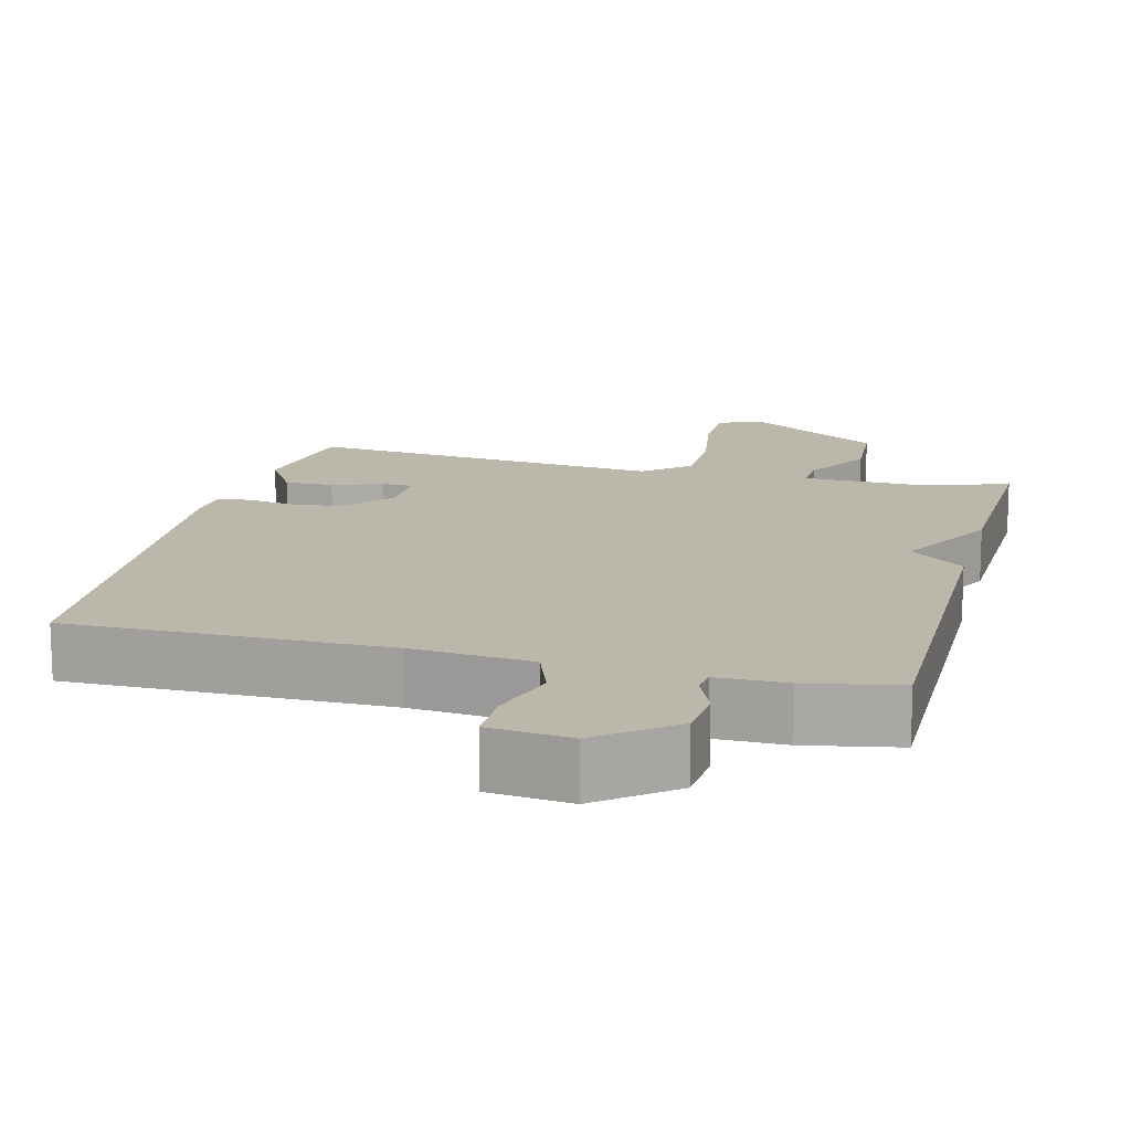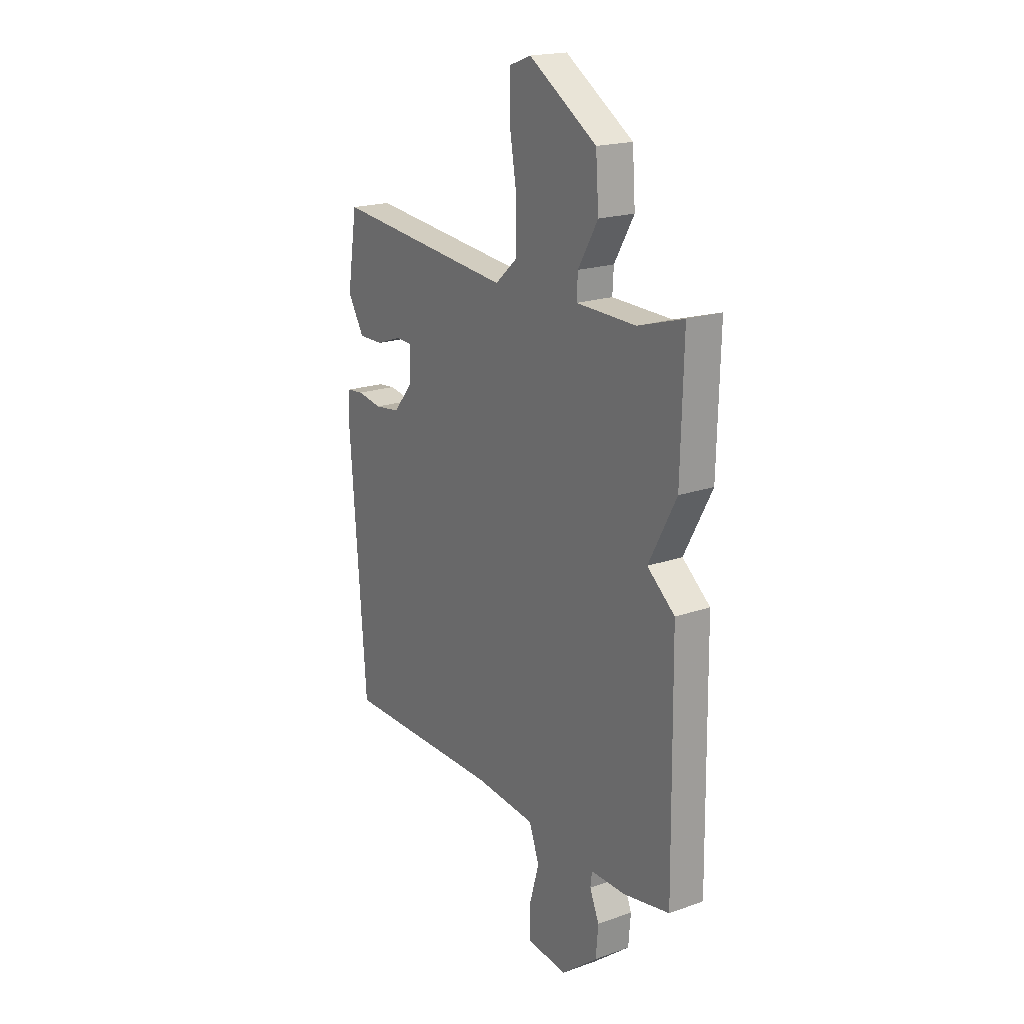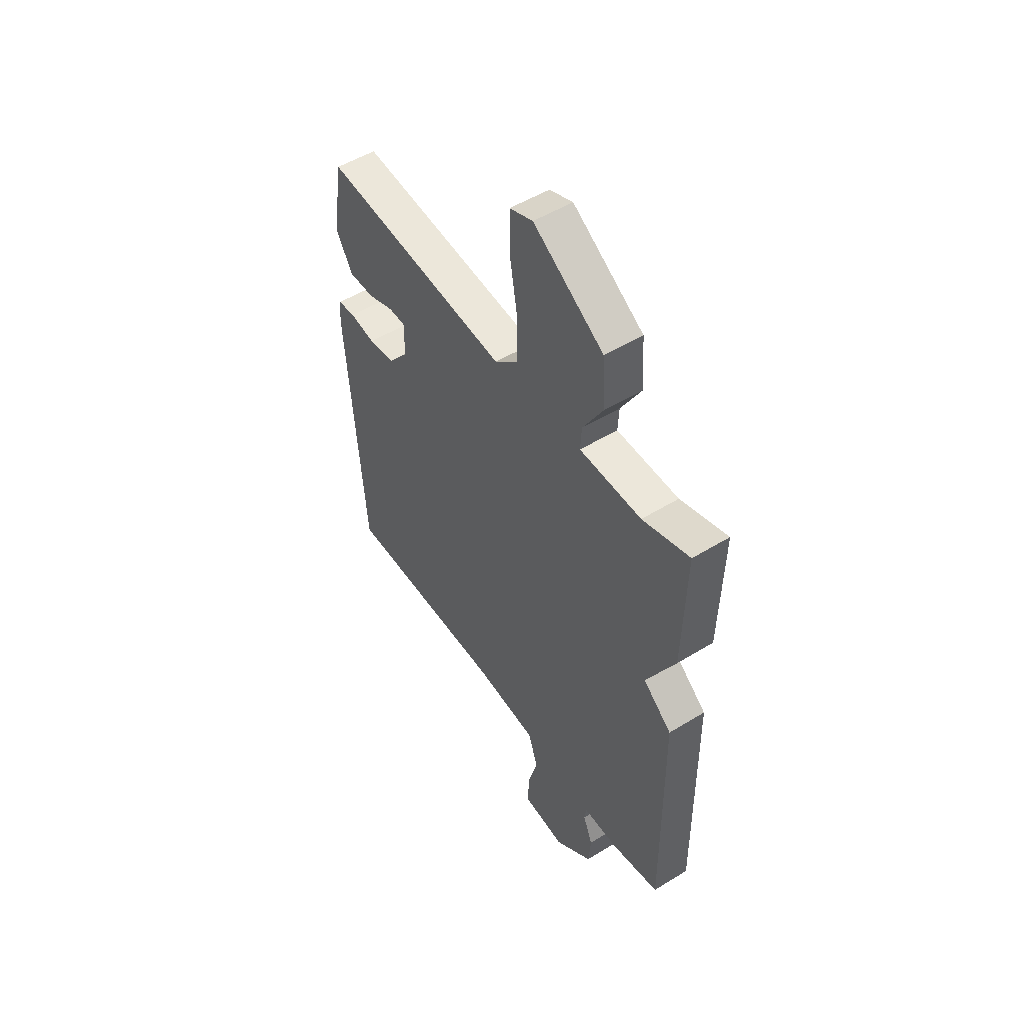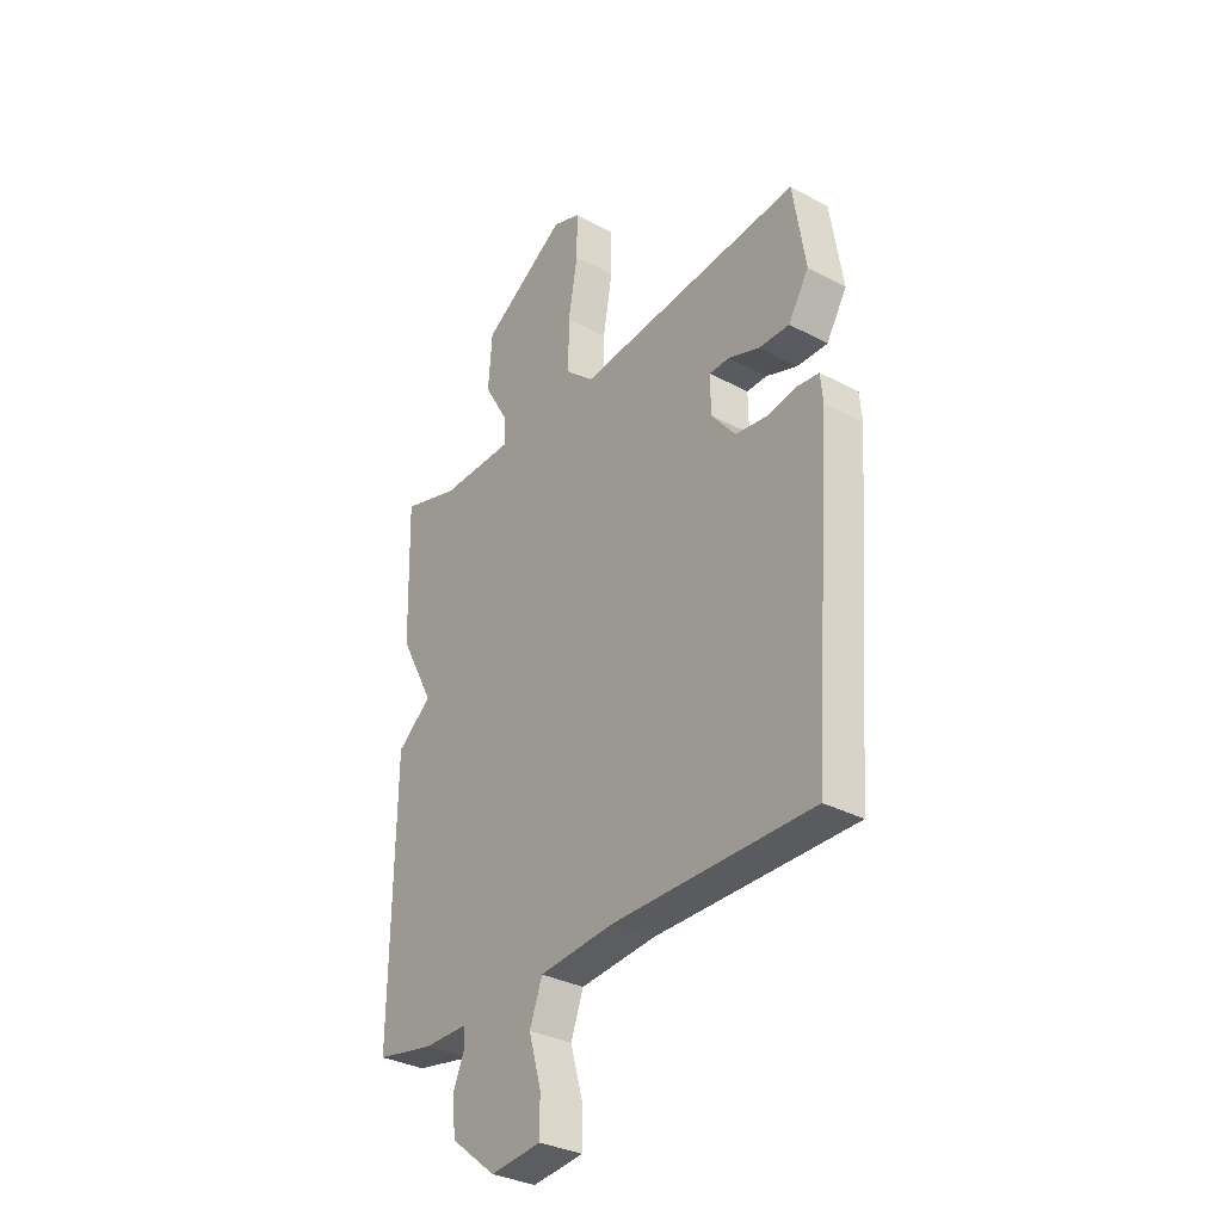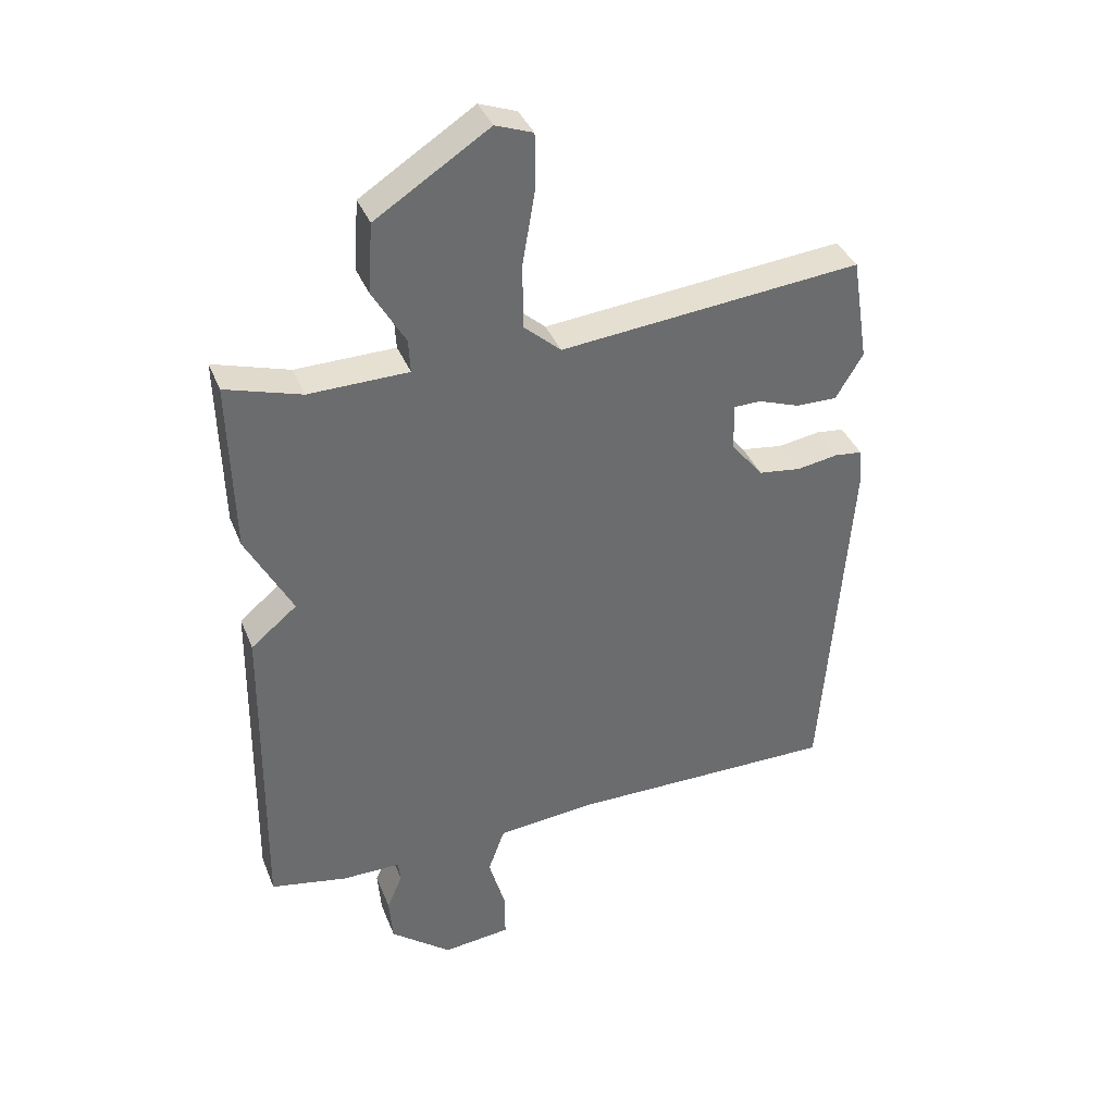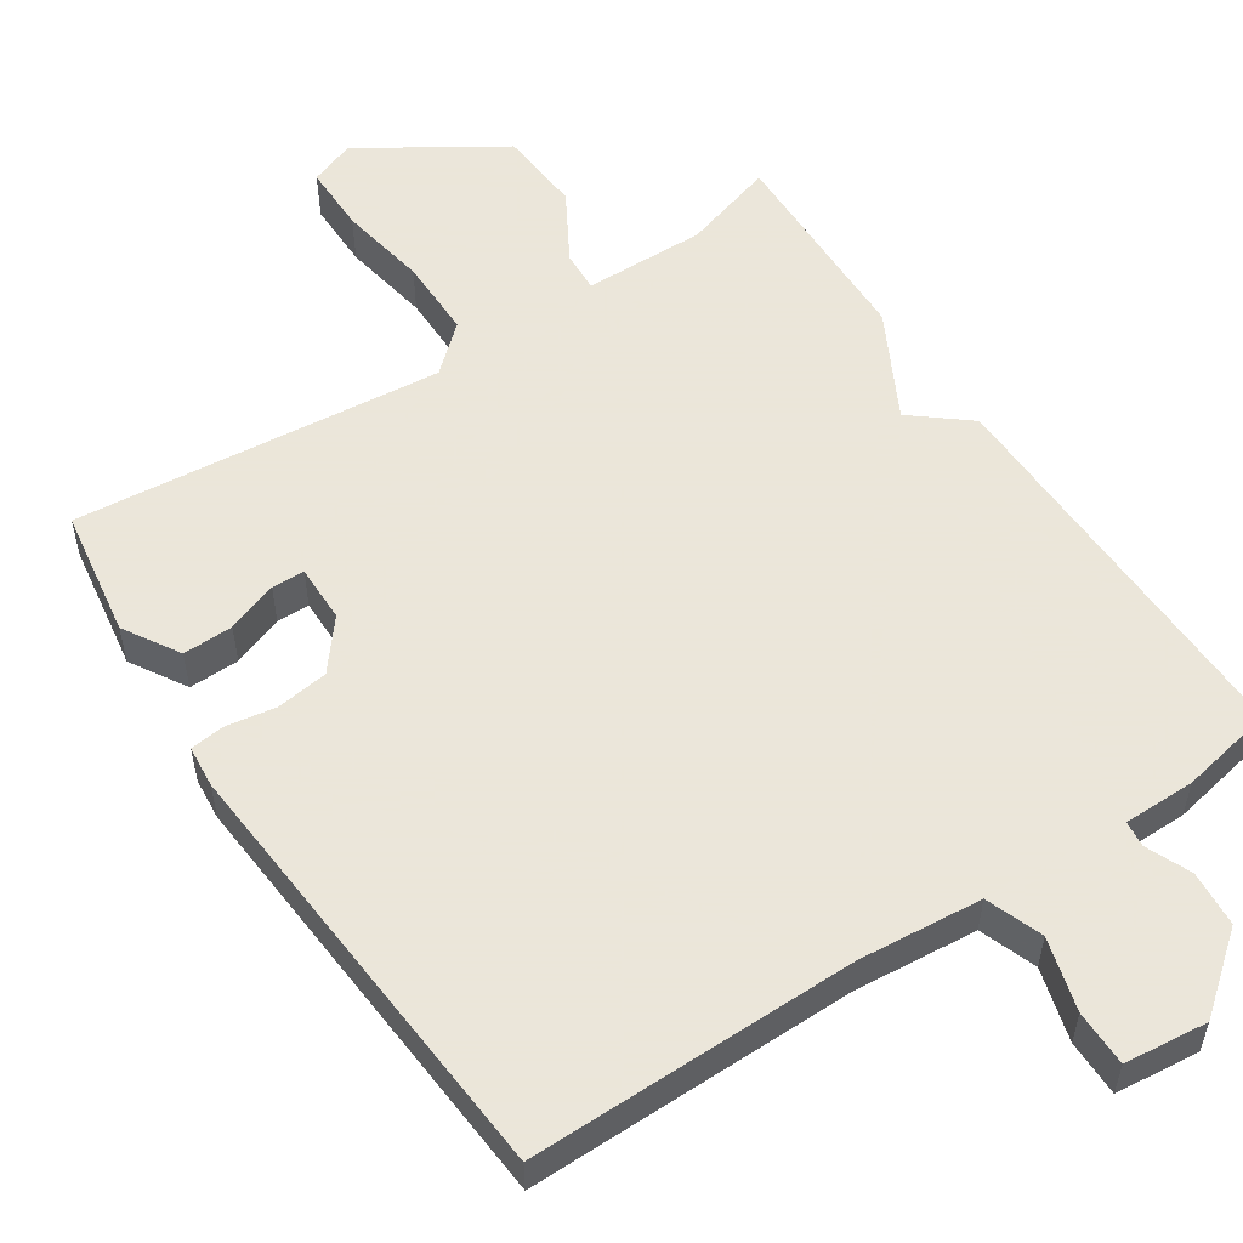
<metadata>
{"format":"obj","ext":"obj","renderer":"f3d","projection":"perspective","resolution":1024,"background":"white","views":[{"elev":14.5,"azim":-165.6,"up":"+Y"},{"elev":19.5,"azim":-123.3,"up":"+Z"},{"elev":51.6,"azim":-123.7,"up":"+Z"},{"elev":-32.5,"azim":53.3,"up":"+Z"},{"elev":37.6,"azim":-20.3,"up":"+Z"},{"elev":55.0,"azim":146.4,"up":"+Y"}]}
</metadata>
<code>
v -0.5 0.07 -0.5
v -0.493 0.07 0.022
v -0.419 0.07 0.083
v -0.493 0.07 0.222
v -0.5 0.07 0.5
v -0.378 0.07 0.463
v -0.218 0.07 0.466
v -0.221 0.07 0.52
v -0.274 0.07 0.611
v -0.266 0.07 0.722
v -0.084 0.07 0.839
v -0.024 0.07 0.817
v -0.024 0.07 0.727
v -0.044 0.07 0.61
v -0.044 0.07 0.505
v 0.016 0.07 0.452
v 0.5 0.07 0.5
v 0.527 0.07 0.331
v 0.483 0.07 0.258
v 0.417 0.07 0.259
v 0.35 0.07 0.283
v 0.307 0.07 0.282
v 0.308 0.07 0.206
v 0.36 0.07 0.142
v 0.428 0.07 0.133
v 0.494 0.07 0.144
v 0.539 0.07 0.139
v 0.544 0.07 0.084
v 0.5 0.07 -0.5
v 0.072 0.07 -0.499
v -0.09 0.07 -0.514
v -0.117 0.07 -0.588
v -0.09 0.07 -0.683
v -0.09 0.07 -0.756
v -0.199 0.07 -0.768
v -0.297 0.07 -0.69
v -0.303 0.07 -0.617
v -0.278 0.07 -0.558
v -0.282 0.07 -0.524
v -0.376 0.07 -0.524
v -0.5 0 -0.5
v -0.493 0 0.022
v -0.419 0 0.083
v -0.493 0 0.222
v -0.5 0 0.5
v -0.378 0 0.463
v -0.218 0 0.466
v -0.221 0 0.52
v -0.274 0 0.611
v -0.266 0 0.722
v -0.084 0 0.839
v -0.024 0 0.817
v -0.024 0 0.727
v -0.044 0 0.61
v -0.044 0 0.505
v 0.016 0 0.452
v 0.5 0 0.5
v 0.527 0 0.331
v 0.483 0 0.258
v 0.417 0 0.259
v 0.35 0 0.283
v 0.307 0 0.282
v 0.308 0 0.206
v 0.36 0 0.142
v 0.428 0 0.133
v 0.494 0 0.144
v 0.539 0 0.139
v 0.544 0 0.084
v 0.5 0 -0.5
v 0.072 0 -0.499
v -0.09 0 -0.514
v -0.117 0 -0.588
v -0.09 0 -0.683
v -0.09 0 -0.756
v -0.199 0 -0.768
v -0.297 0 -0.69
v -0.303 0 -0.617
v -0.278 0 -0.558
v -0.282 0 -0.524
v -0.376 0 -0.524
f 1 2 3
f 40 1 3
f 39 40 3
f 36 37 38
f 35 36 38
f 34 35 38
f 33 34 38
f 32 33 38
f 31 32 38 39
f 30 31 39 3
f 28 29 30
f 27 28 30
f 26 27 30
f 25 26 30
f 30 3 4
f 25 30 4
f 24 25 4
f 19 20 21
f 18 19 21
f 17 18 21
f 16 17 21
f 16 21 22
f 12 13 14
f 11 12 14
f 10 11 14
f 9 10 14
f 8 9 14
f 7 8 14 15
f 4 5 6
f 24 4 6
f 23 24 6
f 23 6 7
f 22 23 7
f 16 22 7
f 7 15 16
f 43 42 41
f 43 41 80
f 43 80 79
f 78 77 76
f 78 76 75
f 78 75 74
f 78 74 73
f 78 73 72
f 79 78 72 71
f 43 79 71 70
f 70 69 68
f 70 68 67
f 70 67 66
f 70 66 65
f 44 43 70
f 44 70 65
f 44 65 64
f 61 60 59
f 61 59 58
f 61 58 57
f 61 57 56
f 62 61 56
f 54 53 52
f 54 52 51
f 54 51 50
f 54 50 49
f 54 49 48
f 55 54 48 47
f 46 45 44
f 46 44 64
f 46 64 63
f 47 46 63
f 47 63 62
f 47 62 56
f 56 55 47
f 1 41 42 2
f 2 42 43 3
f 3 43 44 4
f 4 44 45 5
f 5 45 46 6
f 6 46 47 7
f 7 47 48 8
f 8 48 49 9
f 9 49 50 10
f 10 50 51 11
f 11 51 52 12
f 12 52 53 13
f 13 53 54 14
f 14 54 55 15
f 15 55 56 16
f 16 56 57 17
f 17 57 58 18
f 18 58 59 19
f 19 59 60 20
f 20 60 61 21
f 21 61 62 22
f 22 62 63 23
f 23 63 64 24
f 24 64 65 25
f 25 65 66 26
f 26 66 67 27
f 27 67 68 28
f 28 68 69 29
f 29 69 70 30
f 30 70 71 31
f 31 71 72 32
f 32 72 73 33
f 33 73 74 34
f 34 74 75 35
f 35 75 76 36
f 36 76 77 37
f 37 77 78 38
f 38 78 79 39
f 39 79 80 40
f 40 80 41 1

</code>
